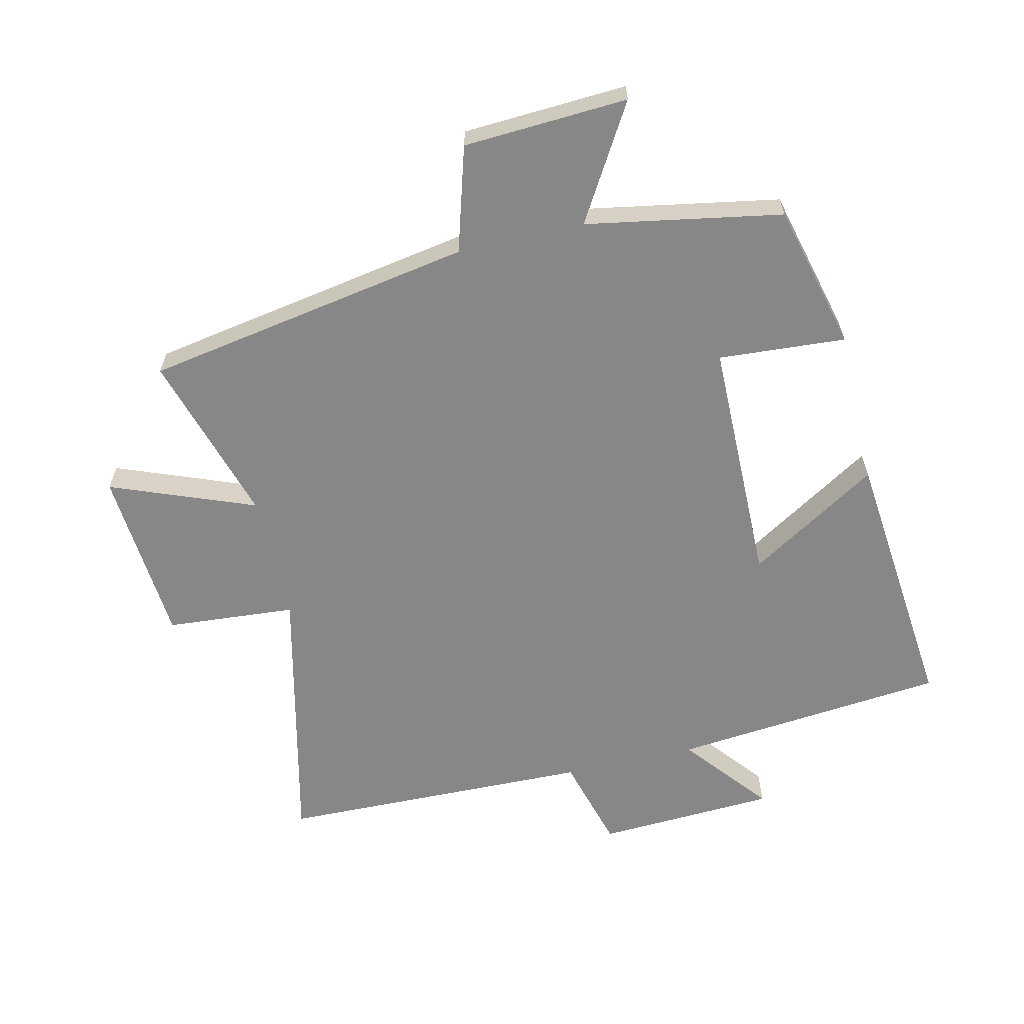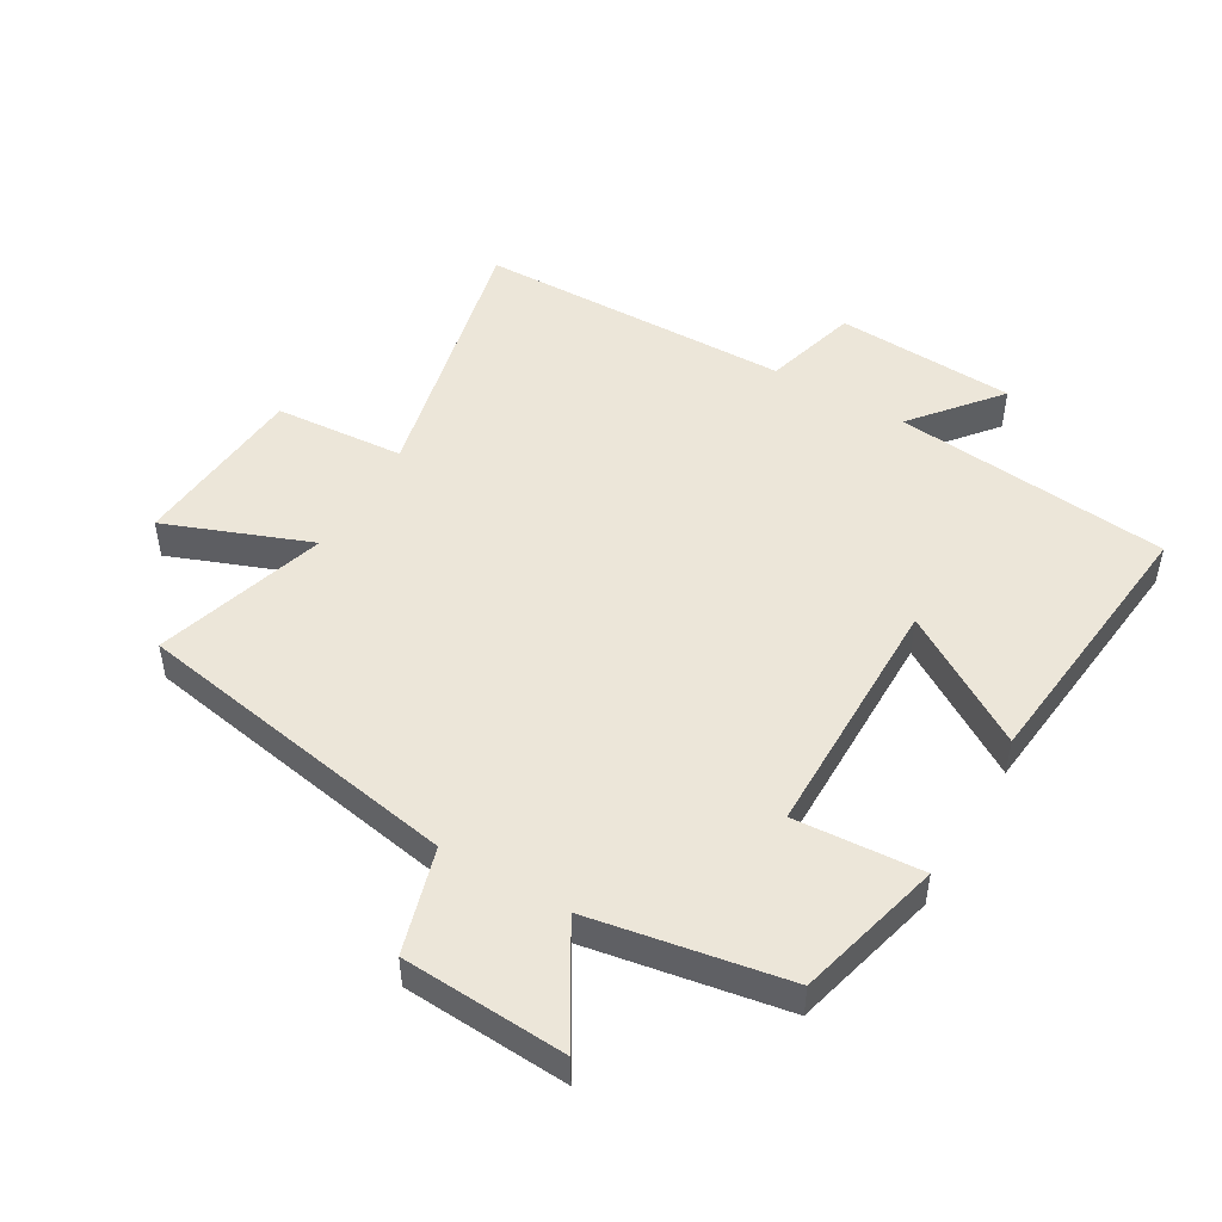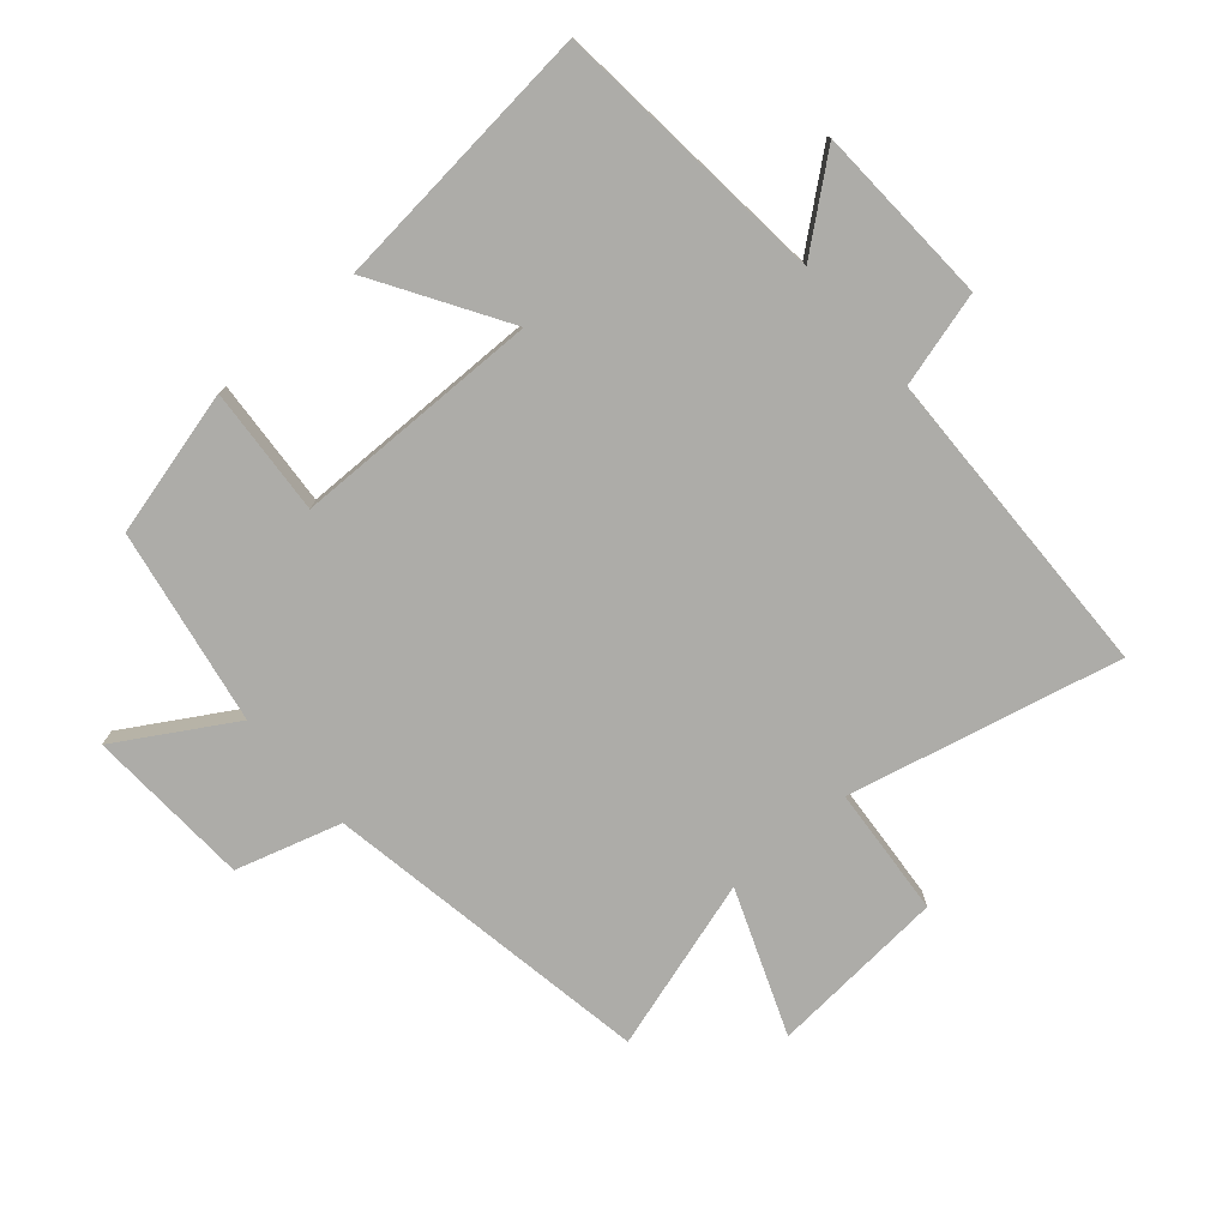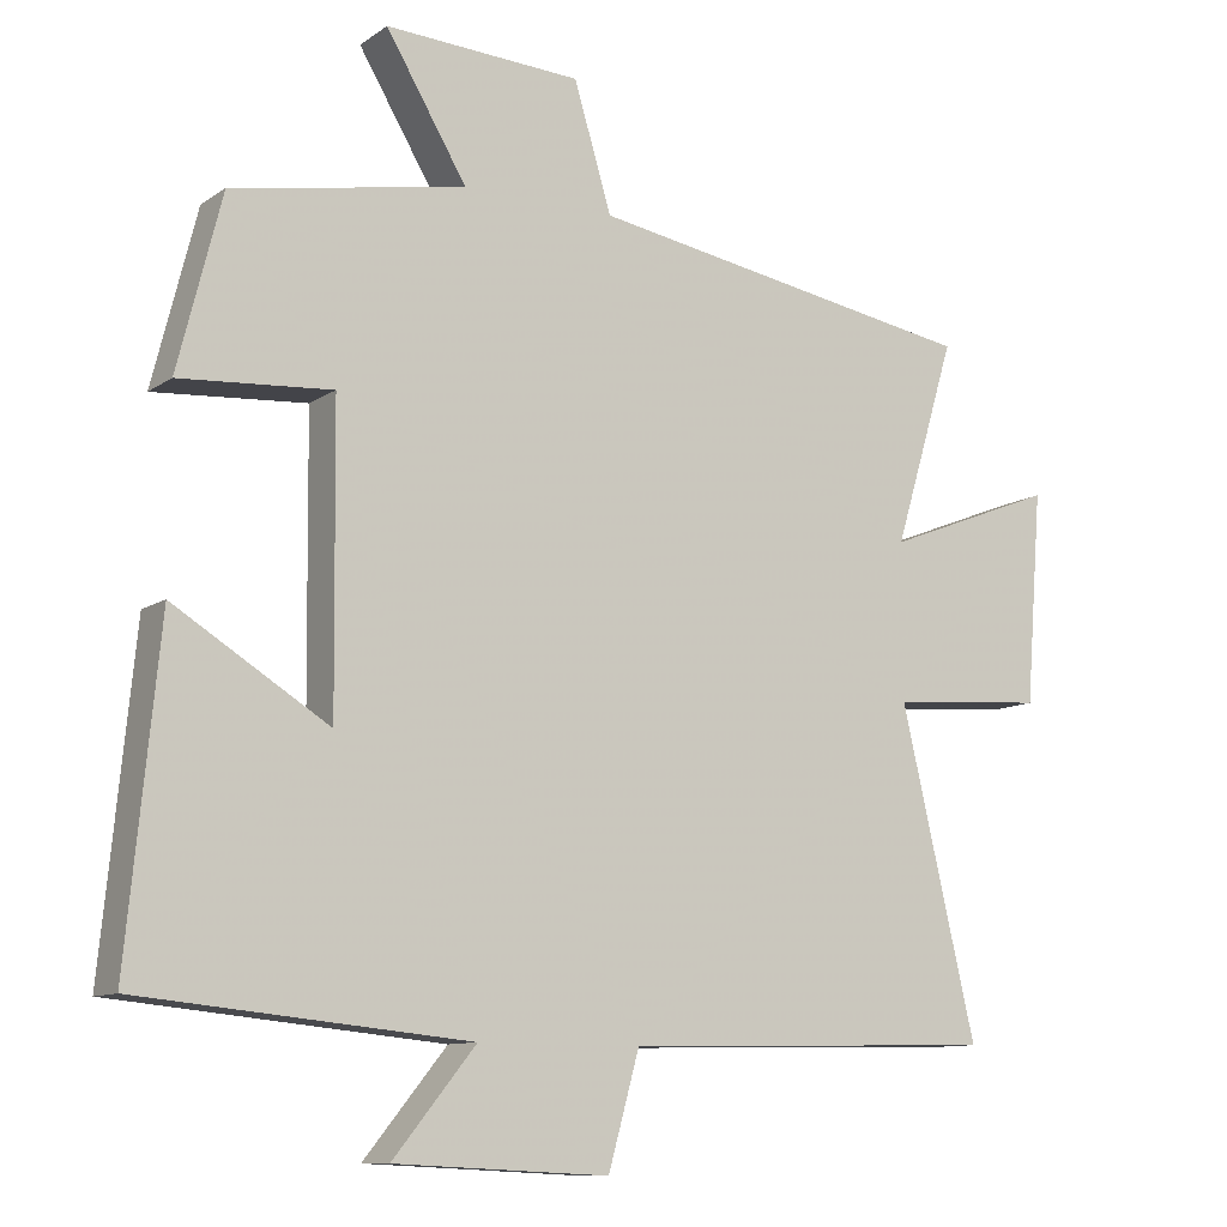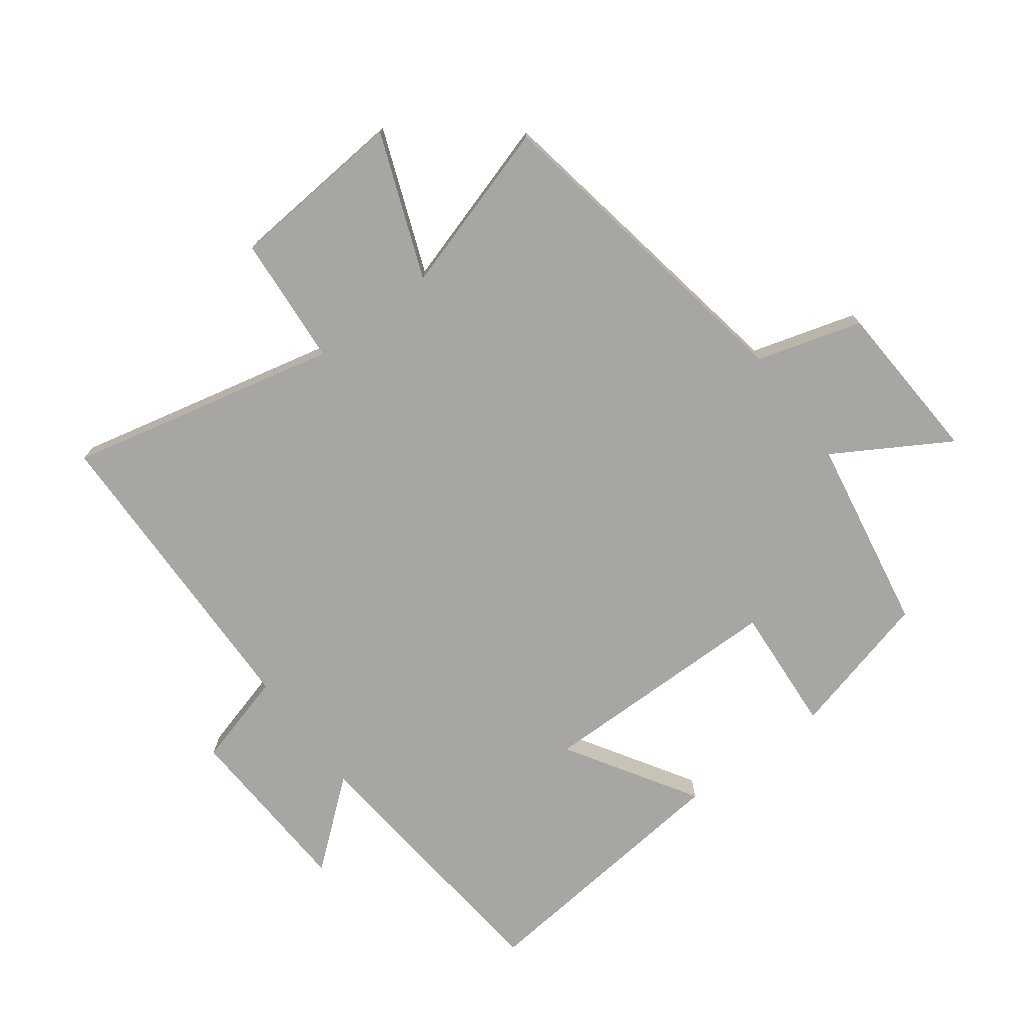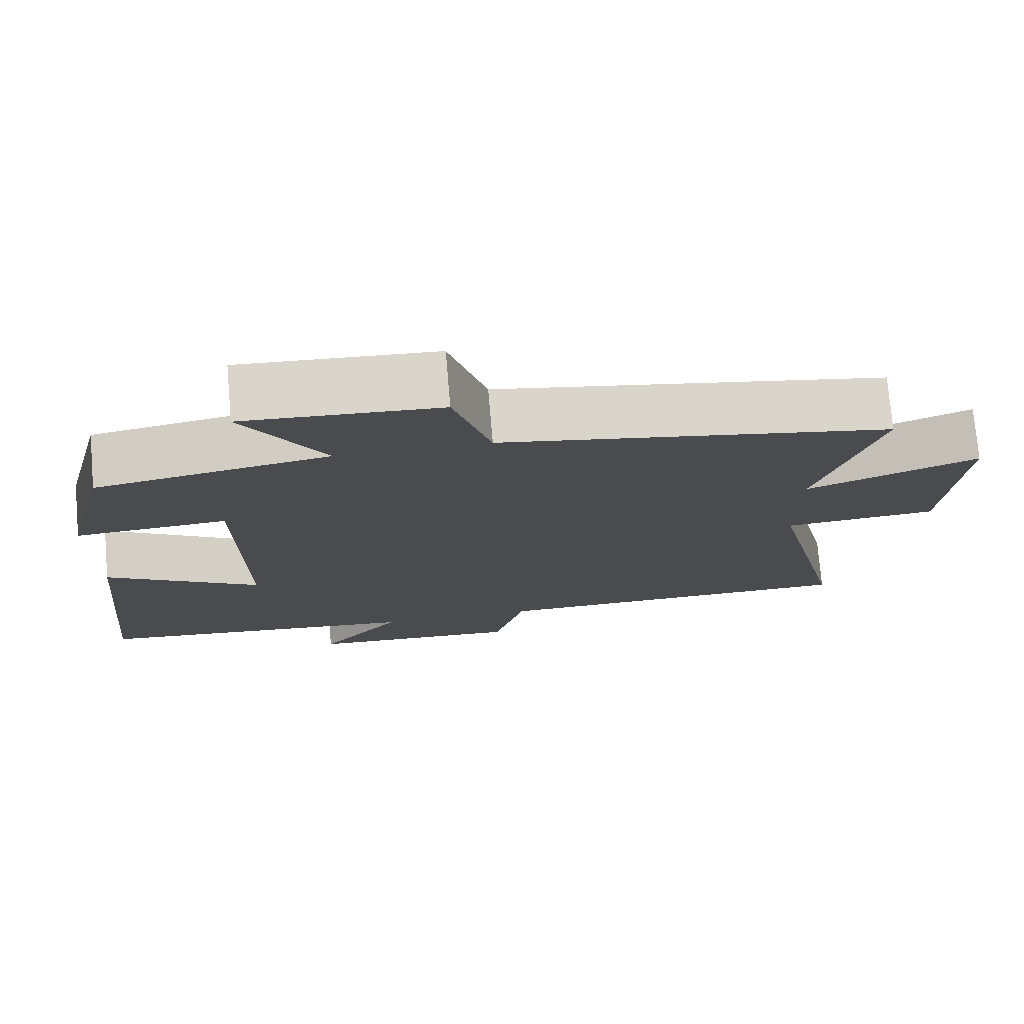
<metadata>
{"format":"obj","ext":"obj","renderer":"f3d","projection":"perspective","resolution":1024,"background":"white","views":[{"elev":-62.3,"azim":13.1,"up":"+Y"},{"elev":49.2,"azim":30.5,"up":"+Y"},{"elev":-76.6,"azim":130.8,"up":"+Y"},{"elev":-10.5,"azim":148.3,"up":"+Z"},{"elev":-74.2,"azim":-53.1,"up":"+Y"},{"elev":75.4,"azim":175.1,"up":"+Z"}]}
</metadata>
<code>
v 0.442 0.07 0.445
v 0.5 0.07 0.216
v 0.3 0.07 0.23
v 0.296 0.07 -0.158
v 0.5 0.07 -0.032
v 0.542 0.07 -0.458
v 0.109 0.07 -0.5
v 0.218 0.07 -0.634
v -0.064 0.07 -0.648
v -0.105 0.07 -0.5
v -0.599 0.07 -0.489
v -0.5 0.07 -0.064
v -0.704 0.07 -0.048
v -0.726 0.07 0.23
v -0.5 0.07 0.142
v -0.581 0.07 0.411
v -0.065 0.07 0.5
v -0.016 0.07 0.665
v 0.242 0.07 0.679
v 0.135 0.07 0.5
v 0.442 0 0.445
v 0.5 0 0.216
v 0.3 0 0.23
v 0.296 0 -0.158
v 0.5 0 -0.032
v 0.542 0 -0.458
v 0.109 0 -0.5
v 0.218 0 -0.634
v -0.064 0 -0.648
v -0.105 0 -0.5
v -0.599 0 -0.489
v -0.5 0 -0.064
v -0.704 0 -0.048
v -0.726 0 0.23
v -0.5 0 0.142
v -0.581 0 0.411
v -0.065 0 0.5
v -0.016 0 0.665
v 0.242 0 0.679
v 0.135 0 0.5
f 17 18 19 20
f 15 16 17 20
f 15 20 1
f 12 13 14 15
f 12 15 1
f 10 11 12
f 7 8 9 10
f 4 5 6 7
f 3 4 7 10
f 1 2 3
f 12 1 3
f 3 10 12
f 40 39 38 37
f 40 37 36 35
f 21 40 35
f 35 34 33 32
f 21 35 32
f 32 31 30
f 30 29 28 27
f 27 26 25 24
f 30 27 24 23
f 23 22 21
f 23 21 32
f 32 30 23
f 1 21 22 2
f 2 22 23 3
f 3 23 24 4
f 4 24 25 5
f 5 25 26 6
f 6 26 27 7
f 7 27 28 8
f 8 28 29 9
f 9 29 30 10
f 10 30 31 11
f 11 31 32 12
f 12 32 33 13
f 13 33 34 14
f 14 34 35 15
f 15 35 36 16
f 16 36 37 17
f 17 37 38 18
f 18 38 39 19
f 19 39 40 20
f 20 40 21 1

</code>
